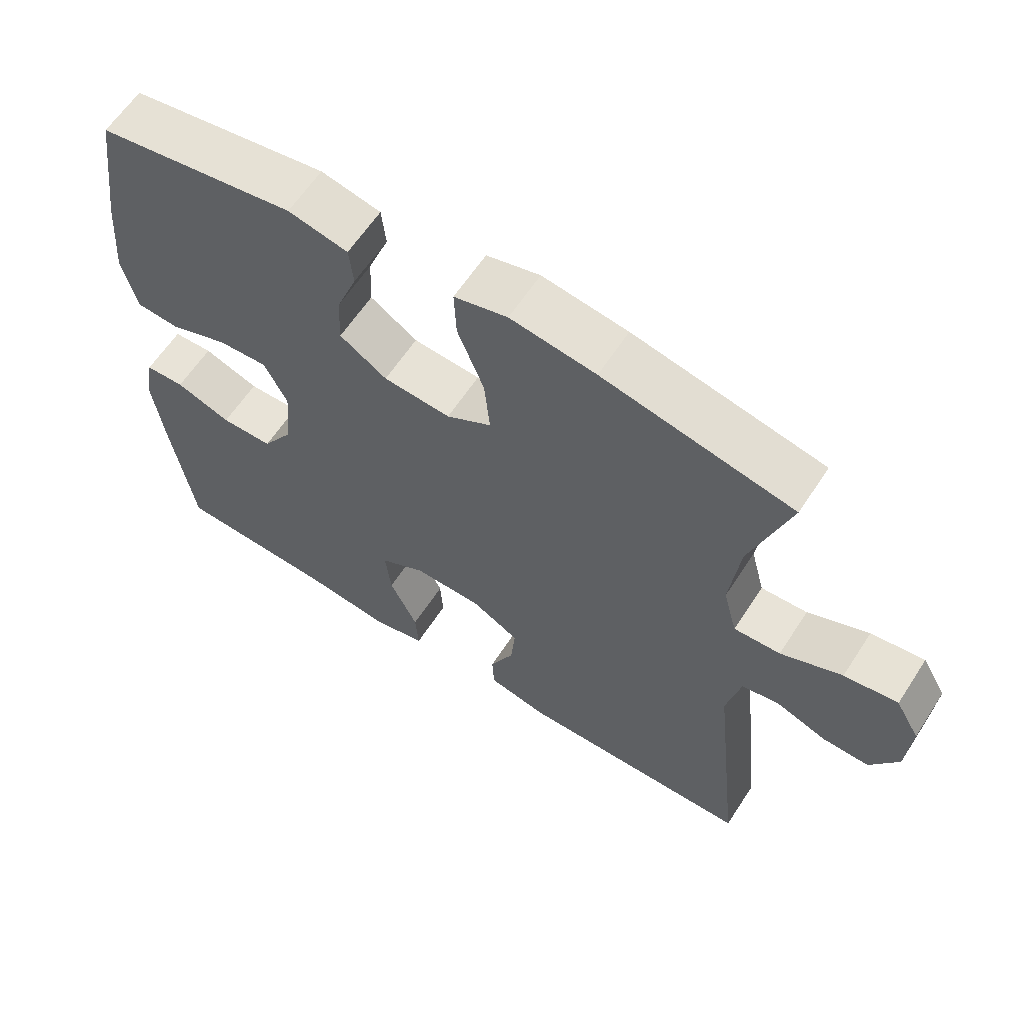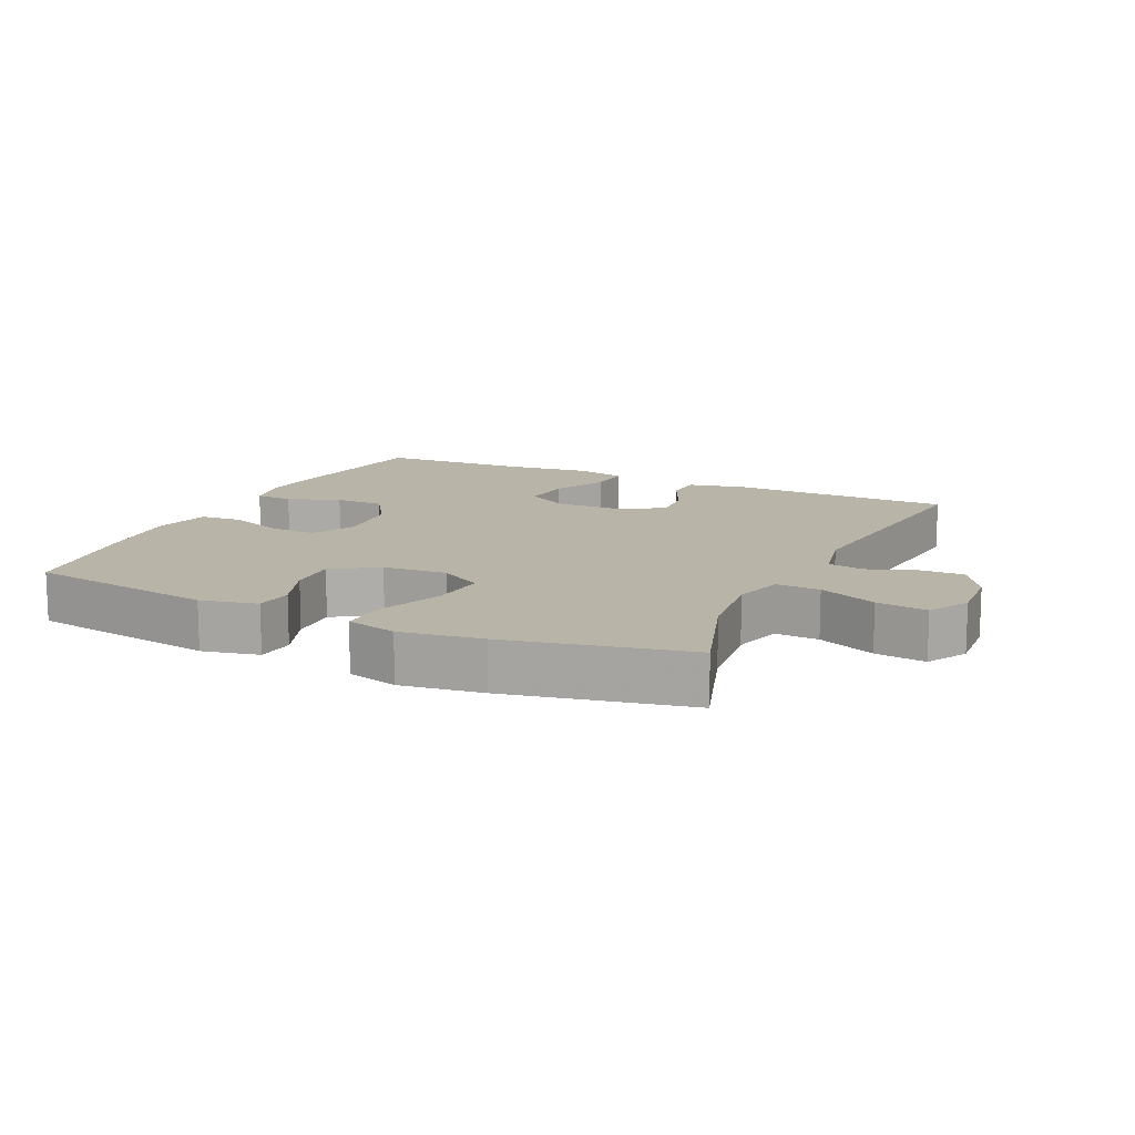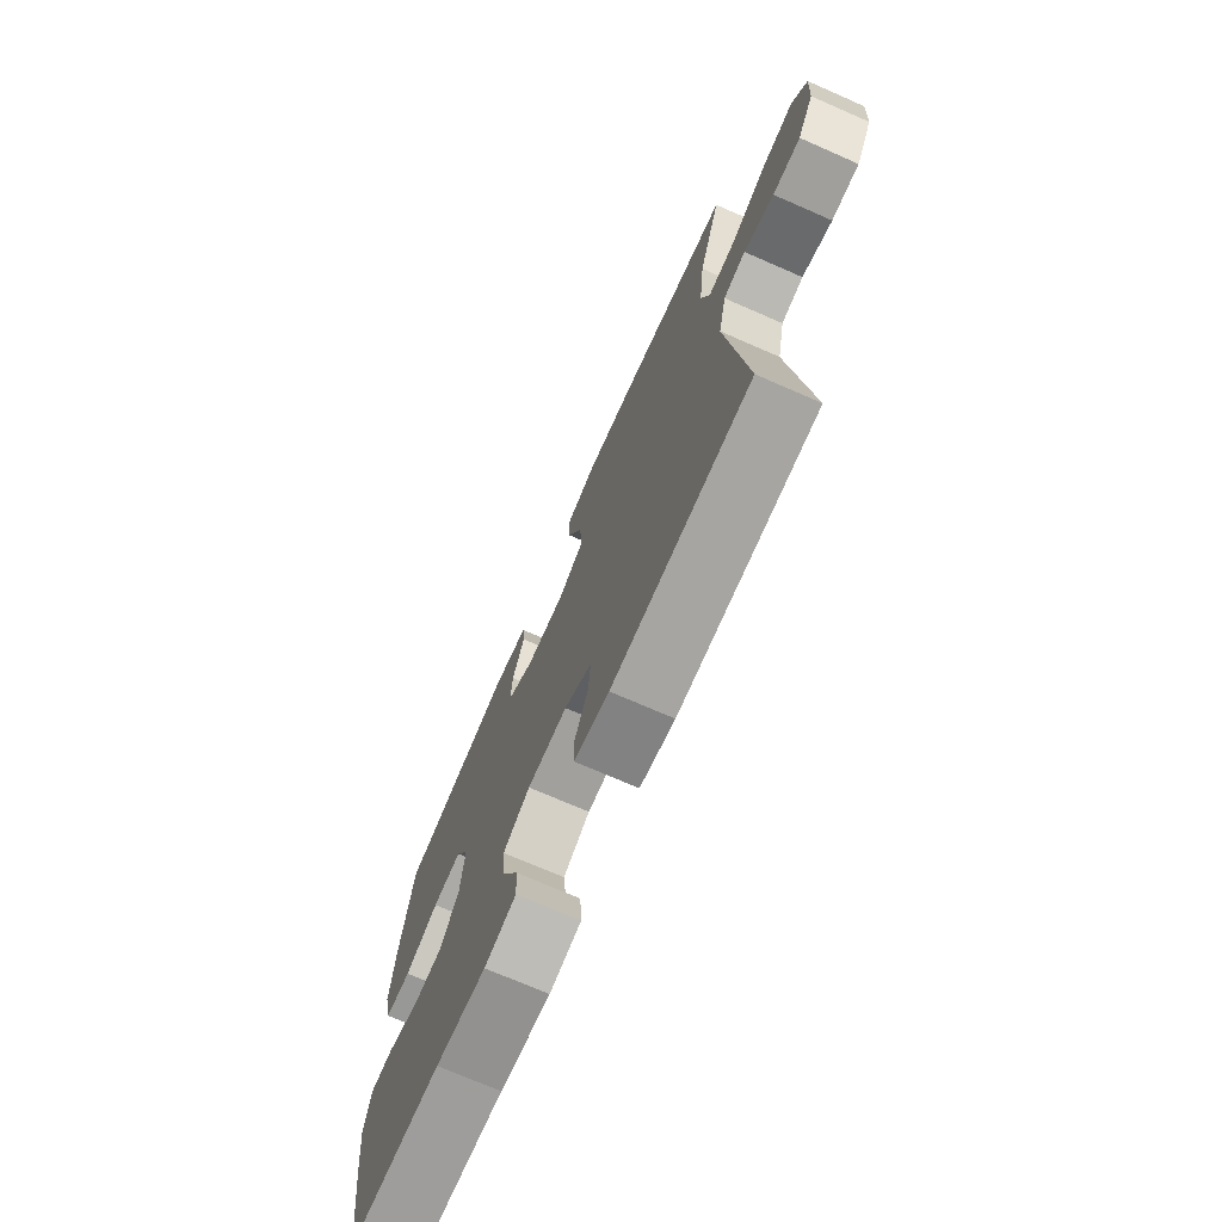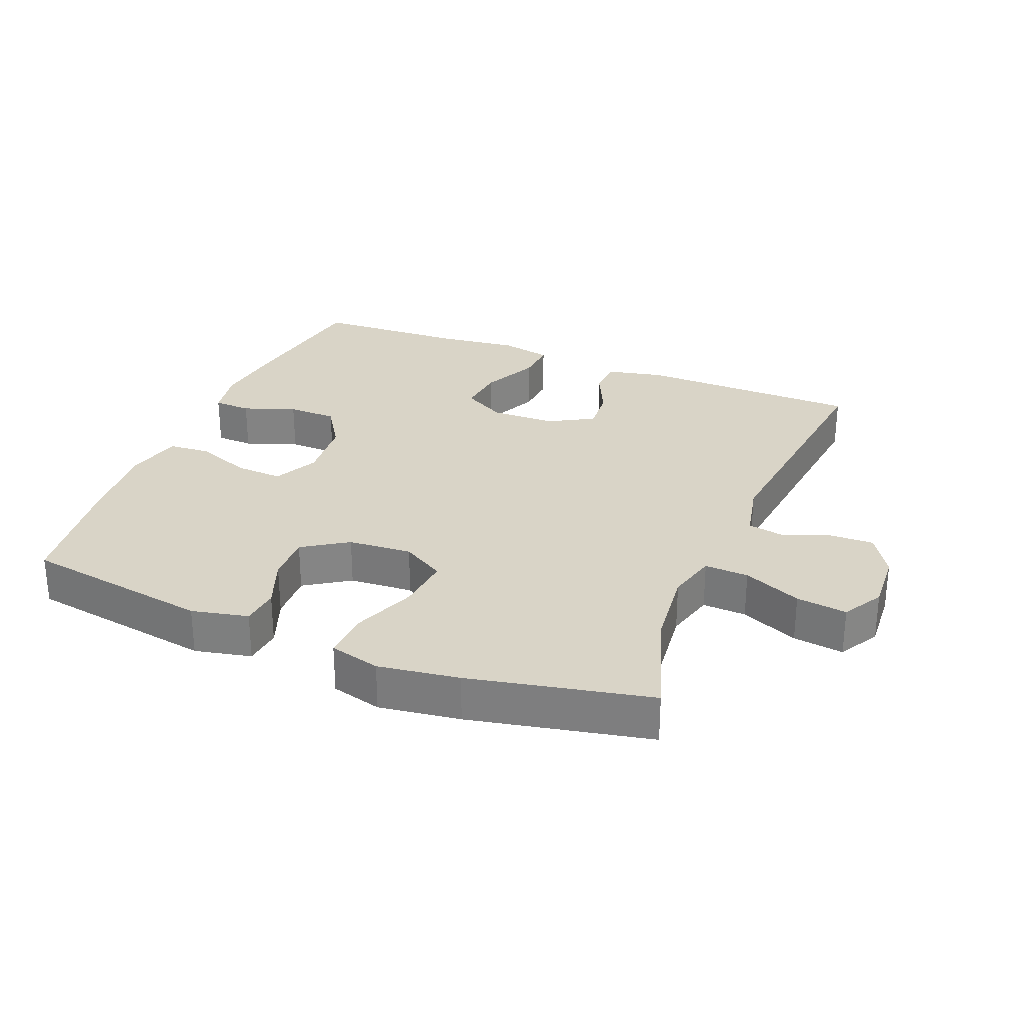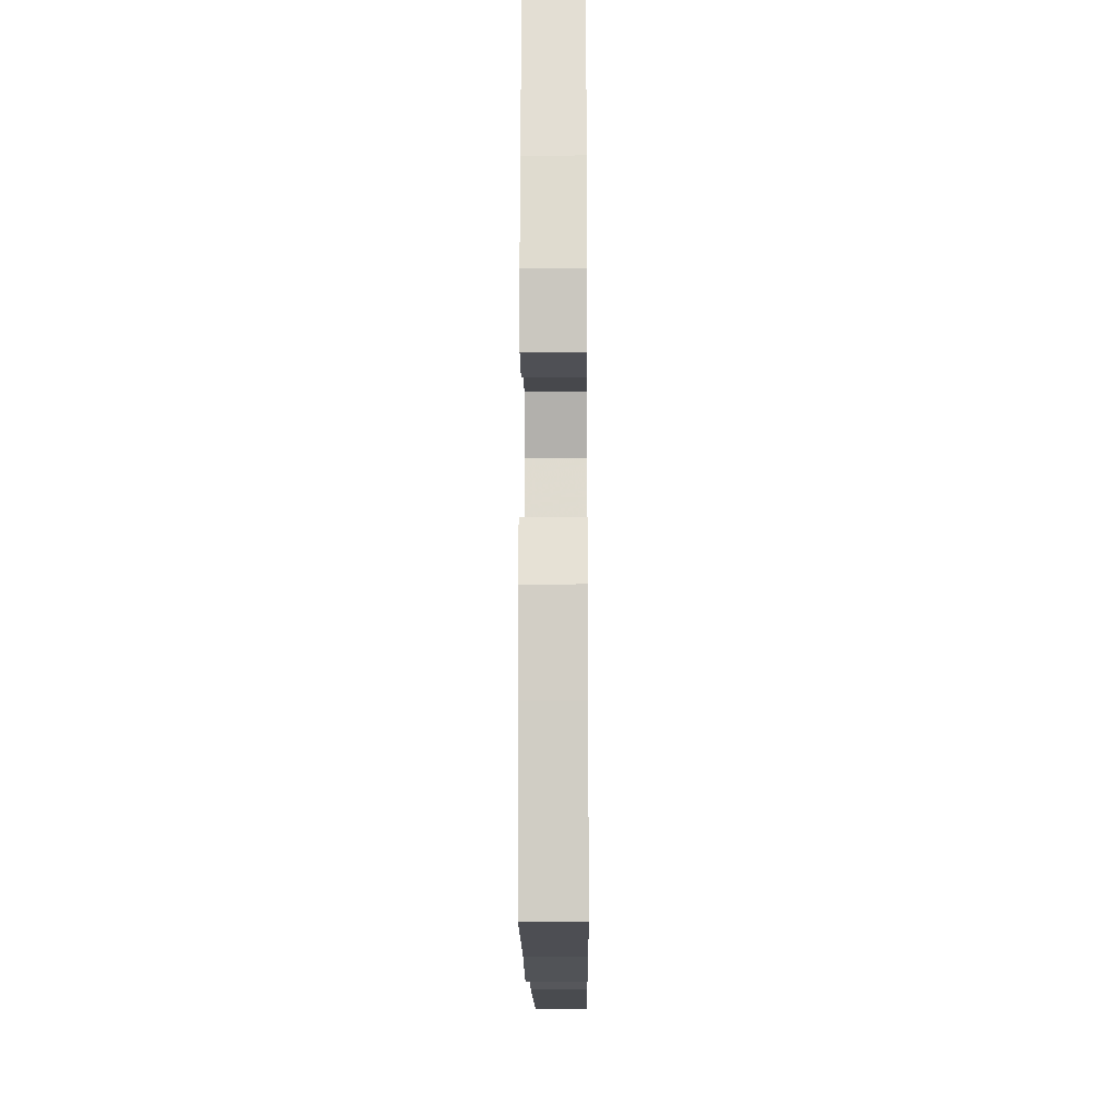
<metadata>
{"format":"obj","ext":"obj","renderer":"f3d","projection":"perspective","resolution":1024,"background":"white","views":[{"elev":61.8,"azim":33.0,"up":"+Z"},{"elev":13.1,"azim":25.2,"up":"+Y"},{"elev":-72.8,"azim":66.4,"up":"+Z"},{"elev":28.7,"azim":22.2,"up":"+Y"},{"elev":-14.8,"azim":-89.5,"up":"+Z"}]}
</metadata>
<code>
v -0.5 0.07 0.5
v -0.214 0.07 0.545
v -0.128 0.07 0.526
v -0.122 0.07 0.468
v -0.152 0.07 0.39
v -0.155 0.07 0.316
v -0.087 0.07 0.271
v 0.01 0.07 0.264
v 0.075 0.07 0.302
v 0.067 0.07 0.386
v 0.029 0.07 0.484
v 0.026 0.07 0.556
v 0.103 0.07 0.576
v 0.226 0.07 0.558
v 0.5 0.07 0.5
v 0.444 0.07 0.33
v 0.43 0.07 0.208
v 0.45 0.07 0.132
v 0.517 0.07 0.135
v 0.605 0.07 0.173
v 0.682 0.07 0.183
v 0.717 0.07 0.122
v 0.711 0.07 0.029
v 0.671 0.07 -0.036
v 0.604 0.07 -0.034
v 0.531 0.07 -0.007
v 0.477 0.07 -0.017
v 0.457 0.07 -0.108
v 0.5 0.07 -0.5
v 0.161 0.07 -0.505
v 0.075 0.07 -0.486
v 0.072 0.07 -0.43
v 0.107 0.07 -0.355
v 0.113 0.07 -0.287
v 0.045 0.07 -0.248
v -0.054 0.07 -0.246
v -0.12 0.07 -0.283
v -0.112 0.07 -0.358
v -0.072 0.07 -0.444
v -0.068 0.07 -0.508
v -0.146 0.07 -0.525
v -0.27 0.07 -0.51
v -0.5 0.07 -0.5
v -0.532 0.07 -0.284
v -0.546 0.07 -0.168
v -0.532 0.07 -0.094
v -0.475 0.07 -0.092
v -0.395 0.07 -0.121
v -0.32 0.07 -0.12
v -0.275 0.07 -0.05
v -0.266 0.07 0.05
v -0.299 0.07 0.118
v -0.371 0.07 0.114
v -0.455 0.07 0.082
v -0.519 0.07 0.087
v -0.539 0.07 0.173
v -0.528 0.07 0.304
v -0.5 0 0.5
v -0.214 0 0.545
v -0.128 0 0.526
v -0.122 0 0.468
v -0.152 0 0.39
v -0.155 0 0.316
v -0.087 0 0.271
v 0.01 0 0.264
v 0.075 0 0.302
v 0.067 0 0.386
v 0.029 0 0.484
v 0.026 0 0.556
v 0.103 0 0.576
v 0.226 0 0.558
v 0.5 0 0.5
v 0.444 0 0.33
v 0.43 0 0.208
v 0.45 0 0.132
v 0.517 0 0.135
v 0.605 0 0.173
v 0.682 0 0.183
v 0.717 0 0.122
v 0.711 0 0.029
v 0.671 0 -0.036
v 0.604 0 -0.034
v 0.531 0 -0.007
v 0.477 0 -0.017
v 0.457 0 -0.108
v 0.5 0 -0.5
v 0.161 0 -0.505
v 0.075 0 -0.486
v 0.072 0 -0.43
v 0.107 0 -0.355
v 0.113 0 -0.287
v 0.045 0 -0.248
v -0.054 0 -0.246
v -0.12 0 -0.283
v -0.112 0 -0.358
v -0.072 0 -0.444
v -0.068 0 -0.508
v -0.146 0 -0.525
v -0.27 0 -0.51
v -0.5 0 -0.5
v -0.532 0 -0.284
v -0.546 0 -0.168
v -0.532 0 -0.094
v -0.475 0 -0.092
v -0.395 0 -0.121
v -0.32 0 -0.12
v -0.275 0 -0.05
v -0.266 0 0.05
v -0.299 0 0.118
v -0.371 0 0.114
v -0.455 0 0.082
v -0.519 0 0.087
v -0.539 0 0.173
v -0.528 0 0.304
f 3 4 5
f 2 3 5
f 1 2 5
f 57 1 5
f 56 57 5
f 55 56 5
f 54 55 5
f 53 54 5
f 52 53 5 6
f 51 52 6 7
f 50 51 7 8
f 49 50 8 9
f 46 47 48
f 45 46 48
f 44 45 48
f 43 44 48
f 42 43 48
f 42 48 49
f 41 42 49
f 40 41 49
f 39 40 49
f 38 39 49
f 37 38 49
f 36 37 49 9
f 31 32 33
f 30 31 33
f 29 30 33
f 28 29 33
f 27 28 33 34
f 24 25 26
f 23 24 26
f 22 23 26
f 21 22 26
f 20 21 26
f 19 20 26
f 18 19 26 27
f 27 34 35
f 18 27 35
f 17 18 35
f 14 15 16
f 13 14 16
f 12 13 16
f 11 12 16
f 10 11 16
f 9 10 16 17
f 9 17 35 36
f 62 61 60
f 62 60 59
f 62 59 58
f 62 58 114
f 62 114 113
f 62 113 112
f 62 112 111
f 62 111 110
f 63 62 110 109
f 64 63 109 108
f 65 64 108 107
f 66 65 107 106
f 105 104 103
f 105 103 102
f 105 102 101
f 105 101 100
f 105 100 99
f 106 105 99
f 106 99 98
f 106 98 97
f 106 97 96
f 106 96 95
f 106 95 94
f 66 106 94 93
f 90 89 88
f 90 88 87
f 90 87 86
f 90 86 85
f 91 90 85 84
f 83 82 81
f 83 81 80
f 83 80 79
f 83 79 78
f 83 78 77
f 83 77 76
f 84 83 76 75
f 92 91 84
f 92 84 75
f 92 75 74
f 73 72 71
f 73 71 70
f 73 70 69
f 73 69 68
f 73 68 67
f 74 73 67 66
f 93 92 74 66
f 1 58 59 2
f 2 59 60 3
f 3 60 61 4
f 4 61 62 5
f 5 62 63 6
f 6 63 64 7
f 7 64 65 8
f 8 65 66 9
f 9 66 67 10
f 10 67 68 11
f 11 68 69 12
f 12 69 70 13
f 13 70 71 14
f 14 71 72 15
f 15 72 73 16
f 16 73 74 17
f 17 74 75 18
f 18 75 76 19
f 19 76 77 20
f 20 77 78 21
f 21 78 79 22
f 22 79 80 23
f 23 80 81 24
f 24 81 82 25
f 25 82 83 26
f 26 83 84 27
f 27 84 85 28
f 28 85 86 29
f 29 86 87 30
f 30 87 88 31
f 31 88 89 32
f 32 89 90 33
f 33 90 91 34
f 34 91 92 35
f 35 92 93 36
f 36 93 94 37
f 37 94 95 38
f 38 95 96 39
f 39 96 97 40
f 40 97 98 41
f 41 98 99 42
f 42 99 100 43
f 43 100 101 44
f 44 101 102 45
f 45 102 103 46
f 46 103 104 47
f 47 104 105 48
f 48 105 106 49
f 49 106 107 50
f 50 107 108 51
f 51 108 109 52
f 52 109 110 53
f 53 110 111 54
f 54 111 112 55
f 55 112 113 56
f 56 113 114 57
f 57 114 58 1

</code>
